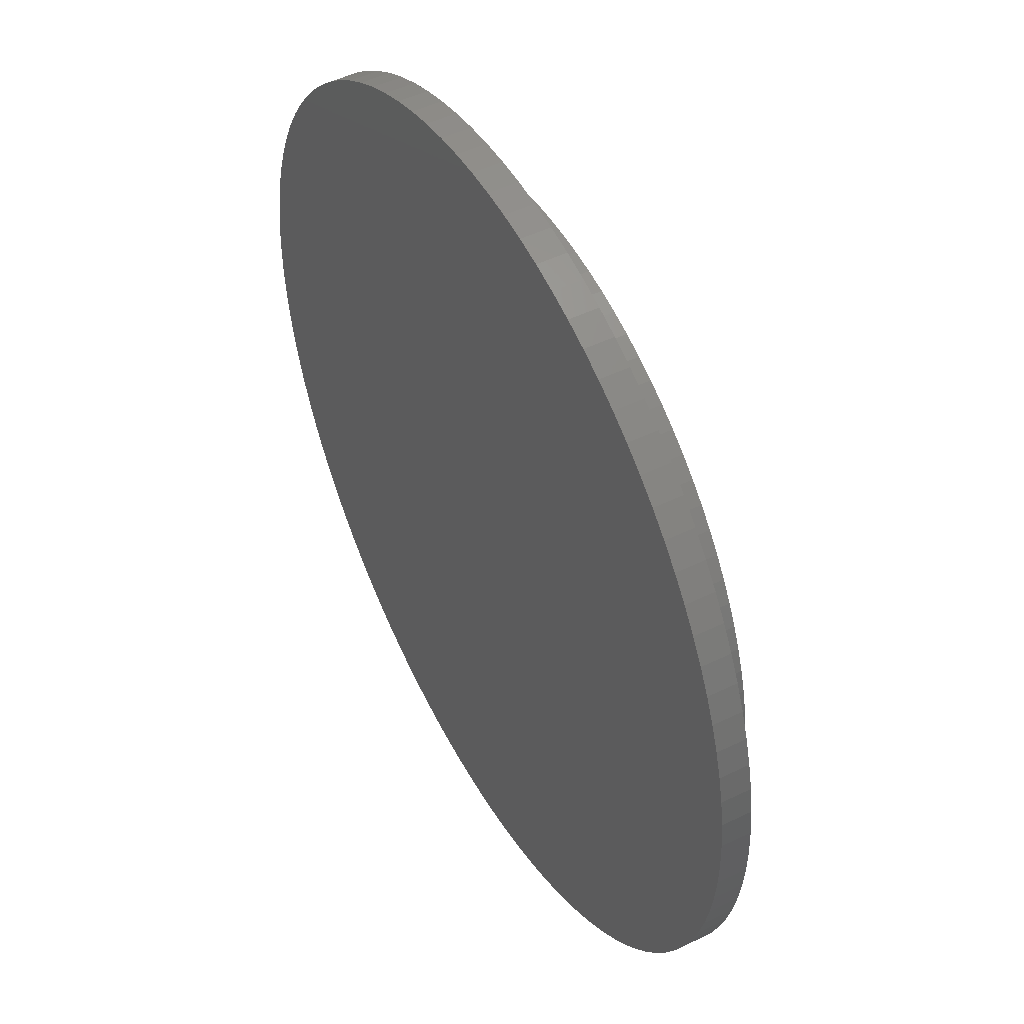
<metadata>
{"format":"stl","ext":"stl","renderer":"f3d","projection":"perspective","resolution":1024,"background":"white","views":[{"elev":48.2,"azim":-118.6,"up":"+Y"}]}
</metadata>
<code>
# stl→obj: 400 verts, 792 faces
v -12.33 0.7755 -9.496e-17
v -12.35 0 0
v -12.33 -0.7755 9.496e-17
v -12.13 -2.314 2.834e-16
v -12.25 -1.548 1.896e-16
v -11.96 -3.071 3.761e-16
v -11.75 -3.816 4.674e-16
v -11.48 -4.546 5.567e-16
v -11.17 -5.258 6.439e-16
v -10.82 -5.95 7.286e-16
v -10.43 -6.617 8.104e-16
v -9.991 -7.259 8.89e-16
v -9.516 -7.872 9.64e-16
v -9.003 -8.454 1.035e-15
v -8.454 -9.003 1.102e-15
v -7.872 -9.516 1.165e-15
v -7.259 -9.991 1.224e-15
v -6.617 -10.43 1.277e-15
v -5.95 -10.82 1.325e-15
v -5.258 -11.17 1.368e-15
v -4.546 -11.48 1.406e-15
v -3.816 -11.75 1.438e-15
v -3.071 -11.96 1.465e-15
v -2.314 -12.13 1.486e-15
v -1.548 -12.25 1.5e-15
v -0.7755 -12.33 1.509e-15
v 0 -12.35 1.512e-15
v 0.7755 -12.33 1.509e-15
v 1.548 -12.25 1.5e-15
v 2.314 -12.13 1.486e-15
v 3.071 -11.96 1.465e-15
v 3.816 -11.75 1.438e-15
v 4.546 -11.48 1.406e-15
v 5.258 -11.17 1.368e-15
v 5.95 -10.82 1.325e-15
v 6.617 -10.43 1.277e-15
v 7.259 -9.991 1.224e-15
v 7.872 -9.516 1.165e-15
v 8.454 -9.003 1.102e-15
v 9.003 -8.454 1.035e-15
v 9.516 -7.872 9.64e-16
v 9.991 -7.259 8.89e-16
v 10.43 -6.617 8.104e-16
v 10.82 -5.95 7.286e-16
v 11.17 -5.258 6.439e-16
v 11.48 -4.546 5.567e-16
v 11.75 -3.816 4.674e-16
v 11.96 -3.071 3.761e-16
v 12.13 -2.314 2.834e-16
v 12.25 -1.548 1.896e-16
v 12.33 -0.7755 9.496e-17
v 12.35 0 0
v 12.33 0.7755 -9.496e-17
v 12.25 1.548 -1.896e-16
v 12.13 2.314 -2.834e-16
v 11.96 3.071 -3.761e-16
v 11.75 3.816 -4.674e-16
v 11.48 4.546 -5.567e-16
v 11.17 5.258 -6.439e-16
v 10.82 5.95 -7.286e-16
v 10.43 6.617 -8.104e-16
v 9.991 7.259 -8.89e-16
v 9.516 7.872 -9.64e-16
v 9.003 8.454 -1.035e-15
v 8.454 9.003 -1.102e-15
v 7.872 9.516 -1.165e-15
v 7.259 9.991 -1.224e-15
v 6.617 10.43 -1.277e-15
v 5.95 10.82 -1.325e-15
v 5.258 11.17 -1.368e-15
v 4.546 11.48 -1.406e-15
v 3.816 11.75 -1.438e-15
v 3.071 11.96 -1.465e-15
v 2.314 12.13 -1.486e-15
v 1.548 12.25 -1.5e-15
v 0.7755 12.33 -1.509e-15
v 0 12.35 -1.512e-15
v -0.7755 12.33 -1.509e-15
v -1.548 12.25 -1.5e-15
v -2.314 12.13 -1.486e-15
v -3.071 11.96 -1.465e-15
v -3.816 11.75 -1.438e-15
v -4.546 11.48 -1.406e-15
v -5.258 11.17 -1.368e-15
v -5.95 10.82 -1.325e-15
v -6.617 10.43 -1.277e-15
v -7.259 9.991 -1.224e-15
v -7.872 9.516 -1.165e-15
v -8.454 9.003 -1.102e-15
v -9.003 8.454 -1.035e-15
v -9.516 7.872 -9.64e-16
v -9.991 7.259 -8.89e-16
v -10.43 6.617 -8.104e-16
v -10.82 5.95 -7.286e-16
v -11.17 5.258 -6.439e-16
v -11.48 4.546 -5.567e-16
v -11.75 3.816 -4.674e-16
v -11.96 3.071 -3.761e-16
v -12.13 2.314 -2.834e-16
v -12.25 1.548 -1.896e-16
v -12.35 -1.959e-16 -1.6
v -12.33 -0.7755 -1.6
v -12.33 0.7755 -1.6
v -12.25 1.548 -1.6
v -12.13 2.314 -1.6
v -11.96 3.071 -1.6
v -11.75 3.816 -1.6
v -11.48 4.546 -1.6
v -11.17 5.258 -1.6
v -10.82 5.95 -1.6
v -10.43 6.617 -1.6
v -9.991 7.259 -1.6
v -9.516 7.872 -1.6
v -9.003 8.454 -1.6
v -8.454 9.003 -1.6
v -7.872 9.516 -1.6
v -7.259 9.991 -1.6
v -6.617 10.43 -1.6
v -5.95 10.82 -1.6
v -5.258 11.17 -1.6
v -4.546 11.48 -1.6
v -3.816 11.75 -1.6
v -3.071 11.96 -1.6
v -2.314 12.13 -1.6
v -1.548 12.25 -1.6
v -0.7755 12.33 -1.6
v 0 12.35 -1.6
v 0.7755 12.33 -1.6
v 1.548 12.25 -1.6
v 2.314 12.13 -1.6
v 3.071 11.96 -1.6
v 3.816 11.75 -1.6
v 4.546 11.48 -1.6
v 5.258 11.17 -1.6
v 5.95 10.82 -1.6
v 6.617 10.43 -1.6
v 7.259 9.991 -1.6
v 7.872 9.516 -1.6
v 8.454 9.003 -1.6
v 9.003 8.454 -1.6
v 9.516 7.872 -1.6
v 9.991 7.259 -1.6
v 10.43 6.617 -1.6
v 10.82 5.95 -1.6
v 11.17 5.258 -1.6
v 11.48 4.546 -1.6
v 11.75 3.816 -1.6
v 11.96 3.071 -1.6
v 12.13 2.314 -1.6
v 12.25 1.548 -1.6
v 12.33 0.7755 -1.6
v 12.35 -1.959e-16 -1.6
v 12.33 -0.7755 -1.6
v 12.25 -1.548 -1.6
v 12.13 -2.314 -1.6
v 11.96 -3.071 -1.6
v 11.75 -3.816 -1.6
v 11.48 -4.546 -1.6
v 11.17 -5.258 -1.6
v 10.82 -5.95 -1.6
v 10.43 -6.617 -1.6
v 9.991 -7.259 -1.6
v 9.516 -7.872 -1.6
v 9.003 -8.454 -1.6
v 8.454 -9.003 -1.6
v 7.872 -9.516 -1.6
v 7.259 -9.991 -1.6
v 6.617 -10.43 -1.6
v 5.95 -10.82 -1.6
v 5.258 -11.17 -1.6
v 4.546 -11.48 -1.6
v 3.816 -11.75 -1.6
v 3.071 -11.96 -1.6
v 2.314 -12.13 -1.6
v 1.548 -12.25 -1.6
v 0.7755 -12.33 -1.6
v 0 -12.35 -1.6
v -0.7755 -12.33 -1.6
v -1.548 -12.25 -1.6
v -2.314 -12.13 -1.6
v -3.071 -11.96 -1.6
v -3.816 -11.75 -1.6
v -4.546 -11.48 -1.6
v -5.258 -11.17 -1.6
v -5.95 -10.82 -1.6
v -6.617 -10.43 -1.6
v -7.259 -9.991 -1.6
v -7.872 -9.516 -1.6
v -8.454 -9.003 -1.6
v -9.003 -8.454 -1.6
v -9.516 -7.872 -1.6
v -9.991 -7.259 -1.6
v -10.43 -6.617 -1.6
v -10.82 -5.95 -1.6
v -11.17 -5.258 -1.6
v -11.48 -4.546 -1.6
v -11.75 -3.816 -1.6
v -11.96 -3.071 -1.6
v -12.13 -2.314 -1.6
v -12.25 -1.548 -1.6
v -15.17 0.9544 -1.6
v -15.2 -1.959e-16 -1.6
v -15.17 -0.9544 -1.6
v -14.93 -2.848 -1.6
v -15.08 -1.905 -1.6
v -14.72 -3.78 -1.6
v -14.46 -4.697 -1.6
v -14.13 -5.595 -1.6
v -13.75 -6.472 -1.6
v -13.32 -7.323 -1.6
v -12.83 -8.145 -1.6
v -12.3 -8.934 -1.6
v -11.71 -9.689 -1.6
v -11.08 -10.41 -1.6
v -10.41 -11.08 -1.6
v -9.689 -11.71 -1.6
v -8.934 -12.3 -1.6
v -8.145 -12.83 -1.6
v -7.323 -13.32 -1.6
v -6.472 -13.75 -1.6
v -5.595 -14.13 -1.6
v -4.697 -14.46 -1.6
v -3.78 -14.72 -1.6
v -2.848 -14.93 -1.6
v -1.905 -15.08 -1.6
v -0.9544 -15.17 -1.6
v 0 -15.2 -1.6
v 0.9544 -15.17 -1.6
v 1.905 -15.08 -1.6
v 2.848 -14.93 -1.6
v 3.78 -14.72 -1.6
v 4.697 -14.46 -1.6
v 5.595 -14.13 -1.6
v 6.472 -13.75 -1.6
v 7.323 -13.32 -1.6
v 8.145 -12.83 -1.6
v 8.934 -12.3 -1.6
v 9.689 -11.71 -1.6
v 10.41 -11.08 -1.6
v 11.08 -10.41 -1.6
v 11.71 -9.689 -1.6
v 12.3 -8.934 -1.6
v 12.83 -8.145 -1.6
v 13.32 -7.323 -1.6
v 13.75 -6.472 -1.6
v 14.13 -5.595 -1.6
v 14.46 -4.697 -1.6
v 14.72 -3.78 -1.6
v 14.93 -2.848 -1.6
v 15.08 -1.905 -1.6
v 15.17 -0.9544 -1.6
v 15.2 -1.959e-16 -1.6
v 15.17 0.9544 -1.6
v 15.08 1.905 -1.6
v 14.93 2.848 -1.6
v 14.72 3.78 -1.6
v 14.46 4.697 -1.6
v 14.13 5.595 -1.6
v 13.75 6.472 -1.6
v 13.32 7.323 -1.6
v 12.83 8.145 -1.6
v 12.3 8.934 -1.6
v 11.71 9.689 -1.6
v 11.08 10.41 -1.6
v 10.41 11.08 -1.6
v 9.689 11.71 -1.6
v 8.934 12.3 -1.6
v 8.145 12.83 -1.6
v 7.323 13.32 -1.6
v 6.472 13.75 -1.6
v 5.595 14.13 -1.6
v 4.697 14.46 -1.6
v 3.78 14.72 -1.6
v 2.848 14.93 -1.6
v 1.905 15.08 -1.6
v 0.9544 15.17 -1.6
v 0 15.2 -1.6
v -0.9544 15.17 -1.6
v -1.905 15.08 -1.6
v -2.848 14.93 -1.6
v -3.78 14.72 -1.6
v -4.697 14.46 -1.6
v -5.595 14.13 -1.6
v -6.472 13.75 -1.6
v -7.323 13.32 -1.6
v -8.145 12.83 -1.6
v -8.934 12.3 -1.6
v -9.689 11.71 -1.6
v -10.41 11.08 -1.6
v -11.08 10.41 -1.6
v -11.71 9.689 -1.6
v -12.3 8.934 -1.6
v -12.83 8.145 -1.6
v -13.32 7.323 -1.6
v -13.75 6.472 -1.6
v -14.13 5.595 -1.6
v -14.46 4.697 -1.6
v -14.72 3.78 -1.6
v -14.93 2.848 -1.6
v -15.08 1.905 -1.6
v -15.2 -3.184e-16 -2.6
v -15.17 -0.9544 -2.6
v -15.17 0.9544 -2.6
v -15.08 1.905 -2.6
v -14.93 2.848 -2.6
v -14.72 3.78 -2.6
v -14.46 4.697 -2.6
v -14.13 5.595 -2.6
v -13.75 6.472 -2.6
v -13.32 7.323 -2.6
v -12.83 8.145 -2.6
v -12.3 8.934 -2.6
v -11.71 9.689 -2.6
v -11.08 10.41 -2.6
v -10.41 11.08 -2.6
v -9.689 11.71 -2.6
v -8.934 12.3 -2.6
v -8.145 12.83 -2.6
v -7.323 13.32 -2.6
v -6.472 13.75 -2.6
v -5.595 14.13 -2.6
v -4.697 14.46 -2.6
v -3.78 14.72 -2.6
v -2.848 14.93 -2.6
v -1.905 15.08 -2.6
v -0.9544 15.17 -2.6
v 0 15.2 -2.6
v 0.9544 15.17 -2.6
v 1.905 15.08 -2.6
v 2.848 14.93 -2.6
v 3.78 14.72 -2.6
v 4.697 14.46 -2.6
v 5.595 14.13 -2.6
v 6.472 13.75 -2.6
v 7.323 13.32 -2.6
v 8.145 12.83 -2.6
v 8.934 12.3 -2.6
v 9.689 11.71 -2.6
v 10.41 11.08 -2.6
v 11.08 10.41 -2.6
v 11.71 9.689 -2.6
v 12.3 8.934 -2.6
v 12.83 8.145 -2.6
v 13.32 7.323 -2.6
v 13.75 6.472 -2.6
v 14.13 5.595 -2.6
v 14.46 4.697 -2.6
v 14.72 3.78 -2.6
v 14.93 2.848 -2.6
v 15.08 1.905 -2.6
v 15.17 0.9544 -2.6
v 15.2 -3.184e-16 -2.6
v 15.17 -0.9544 -2.6
v 15.08 -1.905 -2.6
v 14.93 -2.848 -2.6
v 14.72 -3.78 -2.6
v 14.46 -4.697 -2.6
v 14.13 -5.595 -2.6
v 13.75 -6.472 -2.6
v 13.32 -7.323 -2.6
v 12.83 -8.145 -2.6
v 12.3 -8.934 -2.6
v 11.71 -9.689 -2.6
v 11.08 -10.41 -2.6
v 10.41 -11.08 -2.6
v 9.689 -11.71 -2.6
v 8.934 -12.3 -2.6
v 8.145 -12.83 -2.6
v 7.323 -13.32 -2.6
v 6.472 -13.75 -2.6
v 5.595 -14.13 -2.6
v 4.697 -14.46 -2.6
v 3.78 -14.72 -2.6
v 2.848 -14.93 -2.6
v 1.905 -15.08 -2.6
v 0.9544 -15.17 -2.6
v 0 -15.2 -2.6
v -0.9544 -15.17 -2.6
v -1.905 -15.08 -2.6
v -2.848 -14.93 -2.6
v -3.78 -14.72 -2.6
v -4.697 -14.46 -2.6
v -5.595 -14.13 -2.6
v -6.472 -13.75 -2.6
v -7.323 -13.32 -2.6
v -8.145 -12.83 -2.6
v -8.934 -12.3 -2.6
v -9.689 -11.71 -2.6
v -10.41 -11.08 -2.6
v -11.08 -10.41 -2.6
v -11.71 -9.689 -2.6
v -12.3 -8.934 -2.6
v -12.83 -8.145 -2.6
v -13.32 -7.323 -2.6
v -13.75 -6.472 -2.6
v -14.13 -5.595 -2.6
v -14.46 -4.697 -2.6
v -14.72 -3.78 -2.6
v -14.93 -2.848 -2.6
v -15.08 -1.905 -2.6
f 1 2 3
f 4 1 5
f 5 1 3
f 6 1 4
f 7 1 6
f 8 1 7
f 9 1 8
f 10 1 9
f 11 1 10
f 12 1 11
f 13 1 12
f 14 1 13
f 15 1 14
f 16 1 15
f 17 1 16
f 18 1 17
f 19 1 18
f 20 1 19
f 21 1 20
f 22 1 21
f 23 1 22
f 24 1 23
f 25 1 24
f 26 1 25
f 27 1 26
f 28 1 27
f 29 1 28
f 30 1 29
f 31 1 30
f 32 1 31
f 33 1 32
f 34 1 33
f 35 1 34
f 36 1 35
f 37 1 36
f 38 1 37
f 39 1 38
f 40 1 39
f 41 1 40
f 42 1 41
f 43 1 42
f 44 1 43
f 45 1 44
f 46 1 45
f 47 1 46
f 48 1 47
f 49 1 48
f 50 1 49
f 51 1 50
f 52 1 51
f 53 1 52
f 54 1 53
f 55 1 54
f 56 1 55
f 57 1 56
f 58 1 57
f 59 1 58
f 60 1 59
f 61 1 60
f 62 1 61
f 63 1 62
f 64 1 63
f 65 1 64
f 66 1 65
f 67 1 66
f 68 1 67
f 69 1 68
f 70 1 69
f 71 1 70
f 72 1 71
f 73 1 72
f 74 1 73
f 75 1 74
f 76 1 75
f 77 1 76
f 78 1 77
f 79 1 78
f 80 1 79
f 81 1 80
f 82 1 81
f 83 1 82
f 84 1 83
f 85 1 84
f 86 1 85
f 87 1 86
f 88 1 87
f 89 1 88
f 90 1 89
f 91 1 90
f 92 1 91
f 93 1 92
f 94 1 93
f 95 1 94
f 96 1 95
f 97 1 96
f 98 1 97
f 99 1 98
f 100 1 99
f 2 101 3
f 3 101 102
f 2 1 101
f 101 1 103
f 1 100 103
f 103 100 104
f 100 99 104
f 104 99 105
f 99 98 105
f 105 98 106
f 98 97 106
f 106 97 107
f 97 96 107
f 107 96 108
f 96 95 108
f 108 95 109
f 95 94 109
f 109 94 110
f 94 93 110
f 110 93 111
f 93 92 111
f 111 92 112
f 92 91 112
f 112 91 113
f 91 90 113
f 113 90 114
f 90 89 114
f 114 89 115
f 89 88 115
f 115 88 116
f 88 87 116
f 116 87 117
f 87 86 117
f 117 86 118
f 86 85 118
f 118 85 119
f 85 84 119
f 119 84 120
f 84 83 120
f 120 83 121
f 83 82 121
f 121 82 122
f 82 81 122
f 122 81 123
f 81 80 123
f 123 80 124
f 80 79 124
f 124 79 125
f 79 78 125
f 125 78 126
f 78 77 126
f 126 77 127
f 77 76 127
f 127 76 128
f 76 75 128
f 128 75 129
f 75 74 129
f 129 74 130
f 74 73 130
f 130 73 131
f 73 72 131
f 131 72 132
f 72 71 132
f 132 71 133
f 71 70 133
f 133 70 134
f 70 69 134
f 134 69 135
f 69 68 135
f 135 68 136
f 68 67 136
f 136 67 137
f 67 66 137
f 137 66 138
f 66 65 138
f 138 65 139
f 139 65 64
f 140 139 64
f 140 64 63
f 141 140 63
f 141 63 62
f 142 141 62
f 142 62 61
f 143 142 61
f 143 61 60
f 144 143 60
f 144 60 59
f 145 144 59
f 145 59 58
f 146 145 58
f 146 58 57
f 147 146 57
f 147 57 56
f 148 147 56
f 148 56 55
f 149 148 55
f 149 55 54
f 150 149 54
f 150 54 53
f 151 150 53
f 151 53 52
f 152 151 52
f 52 51 153
f 152 52 153
f 51 50 154
f 153 51 154
f 50 49 155
f 154 50 155
f 49 48 156
f 155 49 156
f 48 47 157
f 156 48 157
f 47 46 158
f 157 47 158
f 46 45 159
f 158 46 159
f 45 44 160
f 159 45 160
f 44 43 161
f 160 44 161
f 43 42 162
f 161 43 162
f 42 41 163
f 162 42 163
f 41 40 164
f 163 41 164
f 40 39 165
f 164 40 165
f 39 38 166
f 165 39 166
f 38 37 167
f 166 38 167
f 37 36 168
f 167 37 168
f 36 35 169
f 168 36 169
f 35 34 170
f 169 35 170
f 34 33 171
f 170 34 171
f 33 32 172
f 171 33 172
f 32 31 173
f 172 32 173
f 31 30 174
f 173 31 174
f 30 29 175
f 174 30 175
f 29 28 176
f 175 29 176
f 28 27 177
f 176 28 177
f 27 26 178
f 177 27 178
f 26 25 179
f 178 26 179
f 25 24 180
f 179 25 180
f 24 23 181
f 180 24 181
f 23 22 182
f 181 23 182
f 22 21 183
f 182 22 183
f 21 20 184
f 183 21 184
f 20 19 185
f 184 20 185
f 19 18 186
f 185 19 186
f 18 17 187
f 186 18 187
f 17 16 188
f 187 17 188
f 16 15 189
f 188 16 189
f 14 190 15
f 15 190 189
f 13 191 14
f 14 191 190
f 12 192 13
f 13 192 191
f 11 193 12
f 12 193 192
f 10 194 11
f 11 194 193
f 9 195 10
f 10 195 194
f 8 196 9
f 9 196 195
f 7 197 8
f 8 197 196
f 6 198 7
f 7 198 197
f 4 199 6
f 6 199 198
f 5 200 4
f 4 200 199
f 3 102 5
f 5 102 200
f 101 103 102
f 102 103 104
f 102 104 105
f 102 105 106
f 102 106 107
f 102 107 108
f 102 108 109
f 102 109 110
f 102 110 111
f 102 111 112
f 102 112 113
f 102 113 114
f 102 114 115
f 102 115 116
f 102 116 117
f 102 117 118
f 102 118 119
f 102 119 120
f 102 120 121
f 102 121 122
f 102 122 123
f 102 123 124
f 102 124 125
f 102 125 126
f 102 126 127
f 102 127 128
f 102 128 129
f 102 129 130
f 102 130 131
f 102 131 132
f 102 132 133
f 102 133 134
f 102 134 135
f 102 135 136
f 102 136 137
f 102 137 138
f 102 138 139
f 102 139 140
f 102 140 141
f 102 141 142
f 102 142 143
f 102 143 144
f 102 144 145
f 102 145 146
f 102 146 147
f 102 147 148
f 102 148 149
f 102 149 150
f 102 150 151
f 102 151 152
f 102 152 153
f 102 153 154
f 102 154 155
f 102 155 156
f 102 156 157
f 102 157 158
f 102 158 159
f 102 159 160
f 102 160 161
f 102 161 162
f 102 162 163
f 102 163 164
f 102 164 165
f 102 165 166
f 102 166 167
f 102 167 168
f 102 168 169
f 102 169 170
f 102 170 171
f 102 171 172
f 102 172 173
f 102 173 174
f 102 174 175
f 102 175 176
f 102 176 177
f 102 177 178
f 102 178 179
f 102 179 180
f 102 180 181
f 102 181 182
f 102 182 183
f 102 183 184
f 102 184 185
f 102 185 186
f 102 186 187
f 102 187 188
f 102 188 189
f 102 189 190
f 102 190 191
f 102 191 192
f 102 192 193
f 102 193 194
f 102 194 195
f 102 195 196
f 102 196 197
f 102 197 198
f 102 198 199
f 102 199 200
f 201 202 203
f 204 201 205
f 205 201 203
f 206 201 204
f 207 201 206
f 208 201 207
f 209 201 208
f 210 201 209
f 211 201 210
f 212 201 211
f 213 201 212
f 214 201 213
f 215 201 214
f 216 201 215
f 217 201 216
f 218 201 217
f 219 201 218
f 220 201 219
f 221 201 220
f 222 201 221
f 223 201 222
f 224 201 223
f 225 201 224
f 226 201 225
f 227 201 226
f 228 201 227
f 229 201 228
f 230 201 229
f 231 201 230
f 232 201 231
f 233 201 232
f 234 201 233
f 235 201 234
f 236 201 235
f 237 201 236
f 238 201 237
f 239 201 238
f 240 201 239
f 241 201 240
f 242 201 241
f 243 201 242
f 244 201 243
f 245 201 244
f 246 201 245
f 247 201 246
f 248 201 247
f 249 201 248
f 250 201 249
f 251 201 250
f 252 201 251
f 253 201 252
f 254 201 253
f 255 201 254
f 256 201 255
f 257 201 256
f 258 201 257
f 259 201 258
f 260 201 259
f 261 201 260
f 262 201 261
f 263 201 262
f 264 201 263
f 265 201 264
f 266 201 265
f 267 201 266
f 268 201 267
f 269 201 268
f 270 201 269
f 271 201 270
f 272 201 271
f 273 201 272
f 274 201 273
f 275 201 274
f 276 201 275
f 277 201 276
f 278 201 277
f 279 201 278
f 280 201 279
f 281 201 280
f 282 201 281
f 283 201 282
f 284 201 283
f 285 201 284
f 286 201 285
f 287 201 286
f 288 201 287
f 289 201 288
f 290 201 289
f 291 201 290
f 292 201 291
f 293 201 292
f 294 201 293
f 295 201 294
f 296 201 295
f 297 201 296
f 298 201 297
f 299 201 298
f 300 201 299
f 202 301 203
f 203 301 302
f 202 201 301
f 301 201 303
f 201 300 303
f 303 300 304
f 300 299 304
f 304 299 305
f 299 298 305
f 305 298 306
f 298 297 306
f 306 297 307
f 297 296 307
f 307 296 308
f 296 295 308
f 308 295 309
f 295 294 309
f 309 294 310
f 294 293 310
f 310 293 311
f 293 292 311
f 311 292 312
f 292 291 312
f 312 291 313
f 291 290 313
f 313 290 314
f 290 289 314
f 314 289 315
f 289 288 315
f 315 288 316
f 288 287 316
f 316 287 317
f 287 286 317
f 317 286 318
f 286 285 318
f 318 285 319
f 285 284 319
f 319 284 320
f 284 283 320
f 320 283 321
f 283 282 321
f 321 282 322
f 282 281 322
f 322 281 323
f 281 280 323
f 323 280 324
f 280 279 324
f 324 279 325
f 279 278 325
f 325 278 326
f 278 277 326
f 326 277 327
f 277 276 327
f 327 276 328
f 276 275 328
f 328 275 329
f 275 274 329
f 329 274 330
f 274 273 330
f 330 273 331
f 273 272 331
f 331 272 332
f 272 271 332
f 332 271 333
f 271 270 333
f 333 270 334
f 270 269 334
f 334 269 335
f 269 268 335
f 335 268 336
f 268 267 336
f 336 267 337
f 267 266 337
f 337 266 338
f 266 265 338
f 338 265 339
f 339 265 264
f 340 339 264
f 340 264 263
f 341 340 263
f 341 263 262
f 342 341 262
f 342 262 261
f 343 342 261
f 343 261 260
f 344 343 260
f 344 260 259
f 345 344 259
f 345 259 258
f 346 345 258
f 346 258 257
f 347 346 257
f 347 257 256
f 348 347 256
f 348 256 255
f 349 348 255
f 349 255 254
f 350 349 254
f 350 254 253
f 351 350 253
f 351 253 252
f 352 351 252
f 252 251 353
f 352 252 353
f 251 250 354
f 353 251 354
f 250 249 355
f 354 250 355
f 249 248 356
f 355 249 356
f 248 247 357
f 356 248 357
f 247 246 358
f 357 247 358
f 246 245 359
f 358 246 359
f 245 244 360
f 359 245 360
f 244 243 361
f 360 244 361
f 243 242 362
f 361 243 362
f 242 241 363
f 362 242 363
f 241 240 364
f 363 241 364
f 240 239 365
f 364 240 365
f 239 238 366
f 365 239 366
f 238 237 367
f 366 238 367
f 237 236 368
f 367 237 368
f 236 235 369
f 368 236 369
f 235 234 370
f 369 235 370
f 234 233 371
f 370 234 371
f 233 232 372
f 371 233 372
f 232 231 373
f 372 232 373
f 231 230 374
f 373 231 374
f 230 229 375
f 374 230 375
f 229 228 376
f 375 229 376
f 228 227 377
f 376 228 377
f 227 226 378
f 377 227 378
f 226 225 379
f 378 226 379
f 225 224 380
f 379 225 380
f 224 223 381
f 380 224 381
f 223 222 382
f 381 223 382
f 222 221 383
f 382 222 383
f 221 220 384
f 383 221 384
f 220 219 385
f 384 220 385
f 219 218 386
f 385 219 386
f 218 217 387
f 386 218 387
f 217 216 388
f 387 217 388
f 216 215 389
f 388 216 389
f 214 390 215
f 215 390 389
f 213 391 214
f 214 391 390
f 212 392 213
f 213 392 391
f 211 393 212
f 212 393 392
f 210 394 211
f 211 394 393
f 209 395 210
f 210 395 394
f 208 396 209
f 209 396 395
f 207 397 208
f 208 397 396
f 206 398 207
f 207 398 397
f 204 399 206
f 206 399 398
f 205 400 204
f 204 400 399
f 203 302 205
f 205 302 400
f 301 303 302
f 302 303 304
f 302 304 305
f 302 305 306
f 302 306 307
f 302 307 308
f 302 308 309
f 302 309 310
f 302 310 311
f 302 311 312
f 302 312 313
f 302 313 314
f 302 314 315
f 302 315 316
f 302 316 317
f 302 317 318
f 302 318 319
f 302 319 320
f 302 320 321
f 302 321 322
f 302 322 323
f 302 323 324
f 302 324 325
f 302 325 326
f 302 326 327
f 302 327 328
f 302 328 329
f 302 329 330
f 302 330 331
f 302 331 332
f 302 332 333
f 302 333 334
f 302 334 335
f 302 335 336
f 302 336 337
f 302 337 338
f 302 338 339
f 302 339 340
f 302 340 341
f 302 341 342
f 302 342 343
f 302 343 344
f 302 344 345
f 302 345 346
f 302 346 347
f 302 347 348
f 302 348 349
f 302 349 350
f 302 350 351
f 302 351 352
f 302 352 353
f 302 353 354
f 302 354 355
f 302 355 356
f 302 356 357
f 302 357 358
f 302 358 359
f 302 359 360
f 302 360 361
f 302 361 362
f 302 362 363
f 302 363 364
f 302 364 365
f 302 365 366
f 302 366 367
f 302 367 368
f 302 368 369
f 302 369 370
f 302 370 371
f 302 371 372
f 302 372 373
f 302 373 374
f 302 374 375
f 302 375 376
f 302 376 377
f 302 377 378
f 302 378 379
f 302 379 380
f 302 380 381
f 302 381 382
f 302 382 383
f 302 383 384
f 302 384 385
f 302 385 386
f 302 386 387
f 302 387 388
f 302 388 389
f 302 389 390
f 302 390 391
f 302 391 392
f 302 392 393
f 302 393 394
f 302 394 395
f 302 395 396
f 302 396 397
f 302 397 398
f 302 398 399
f 302 399 400

</code>
